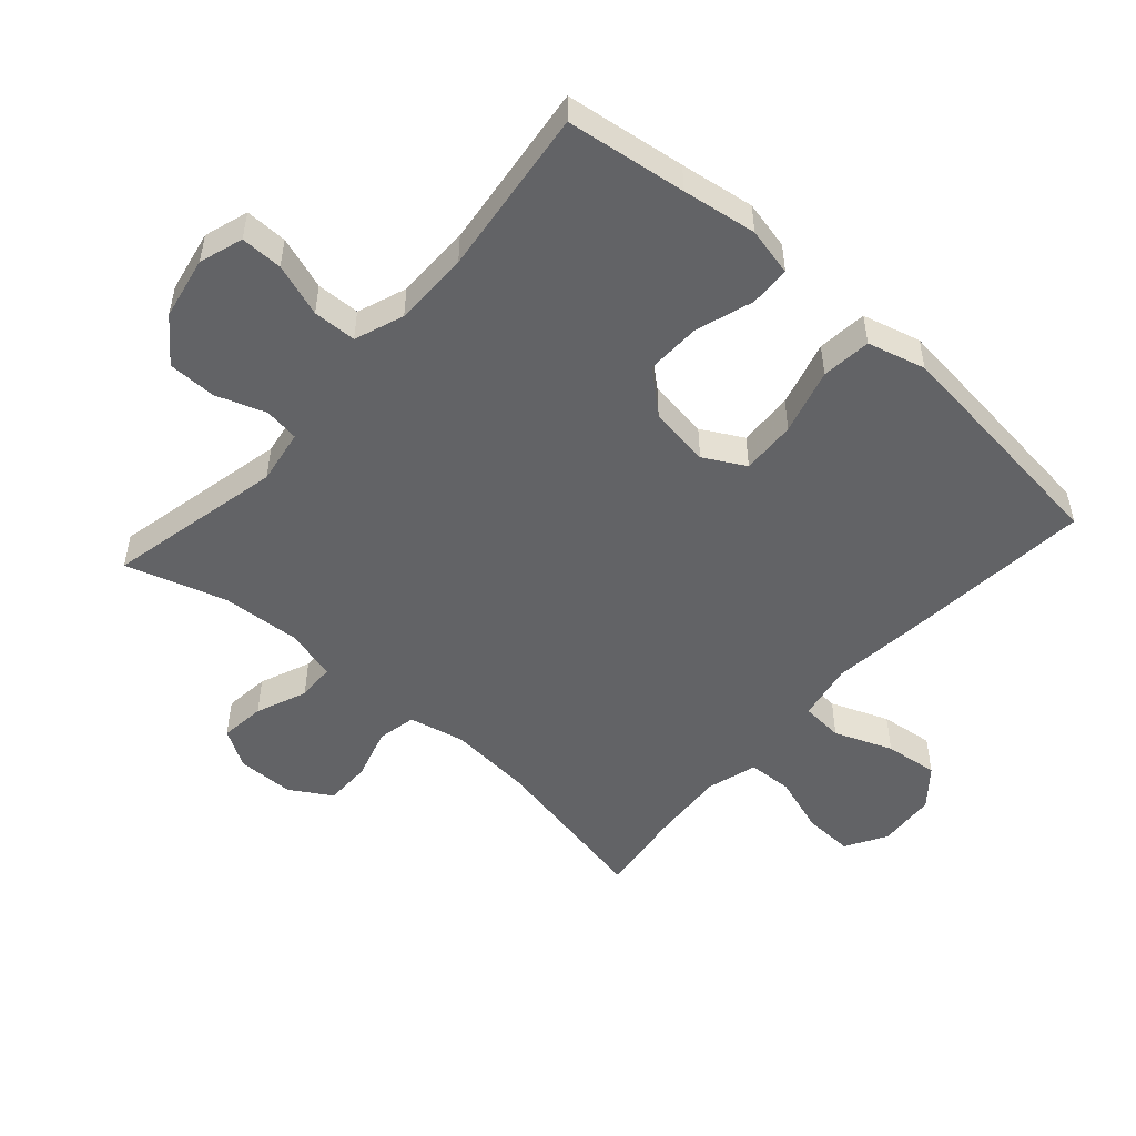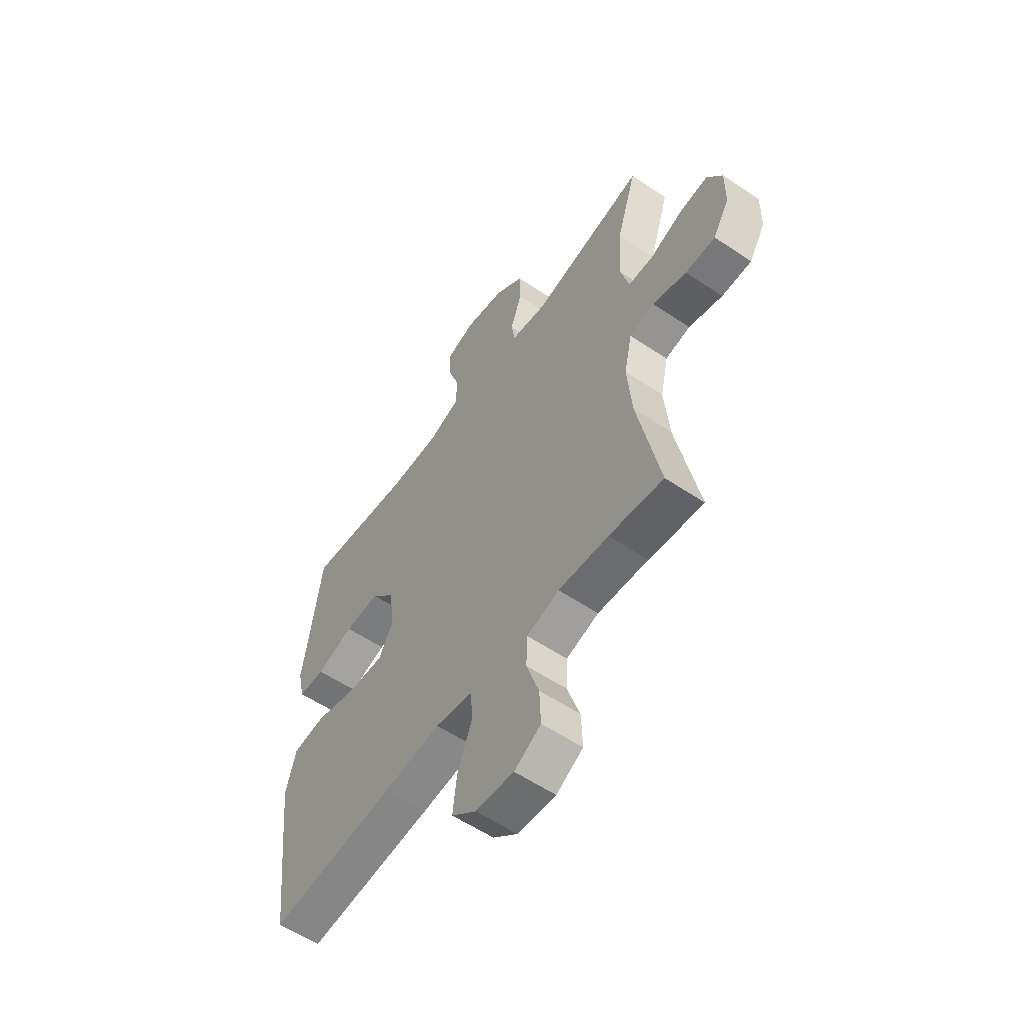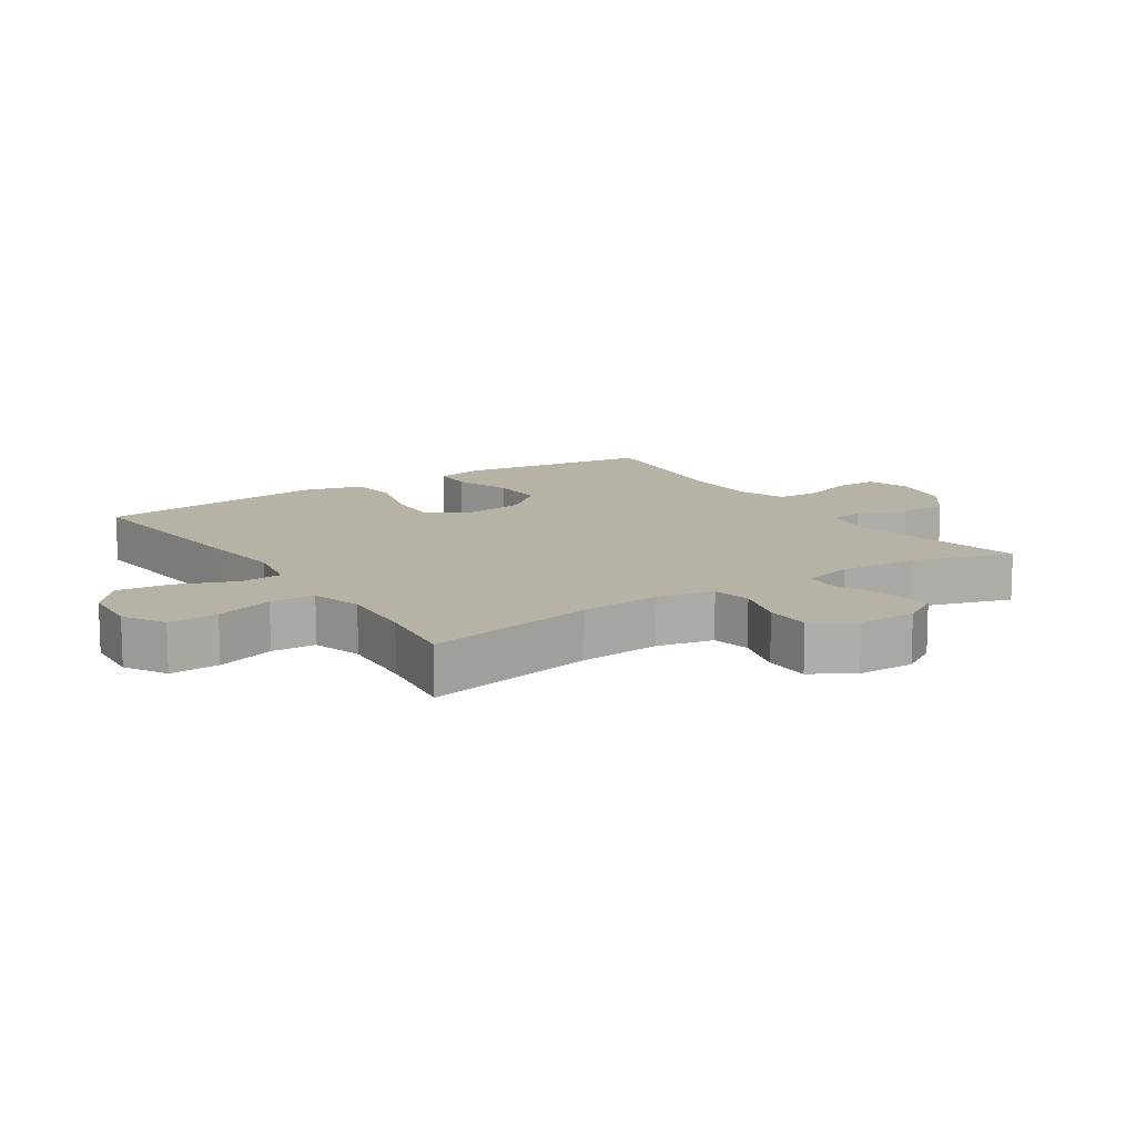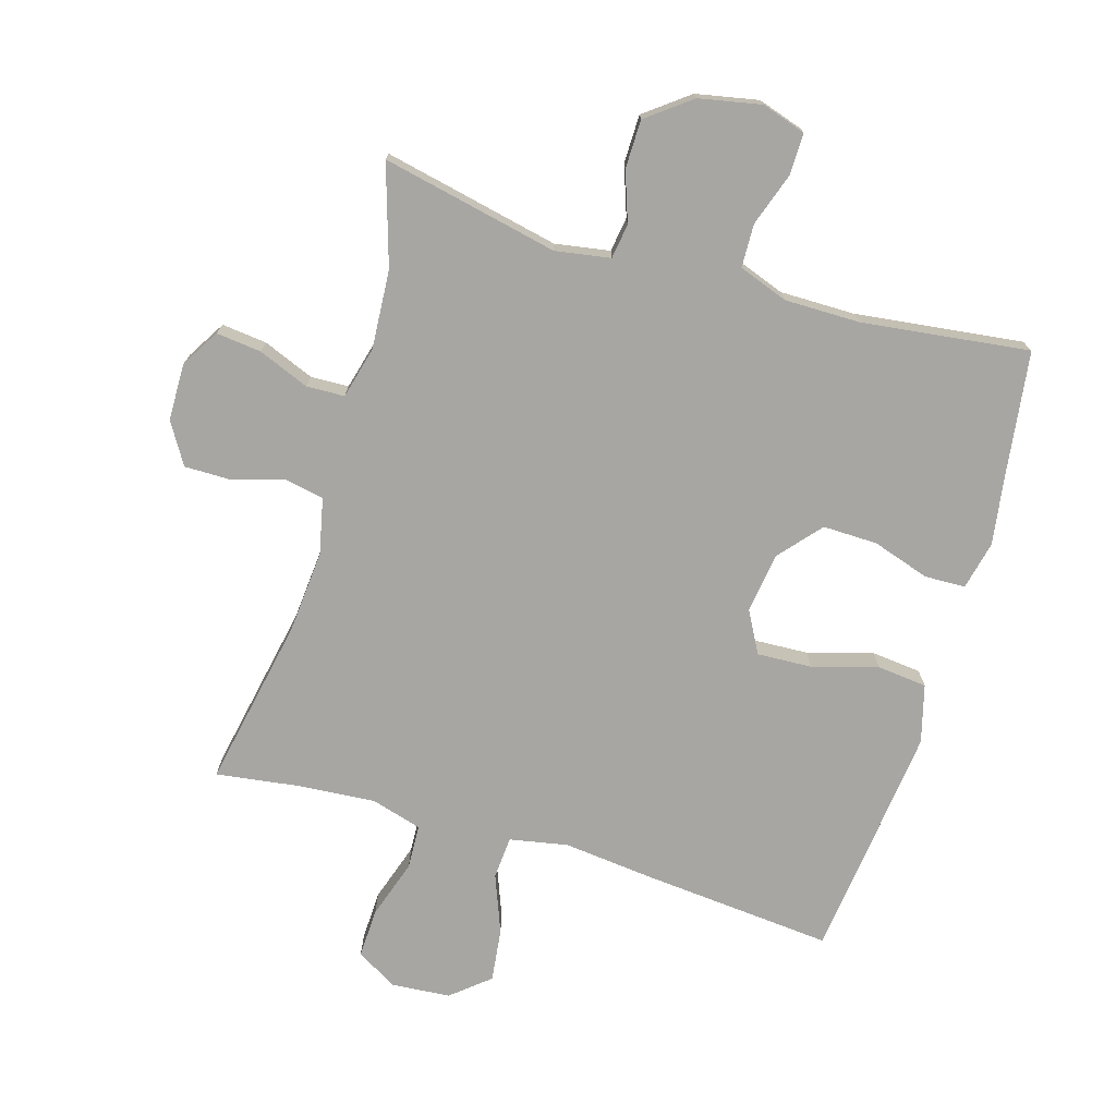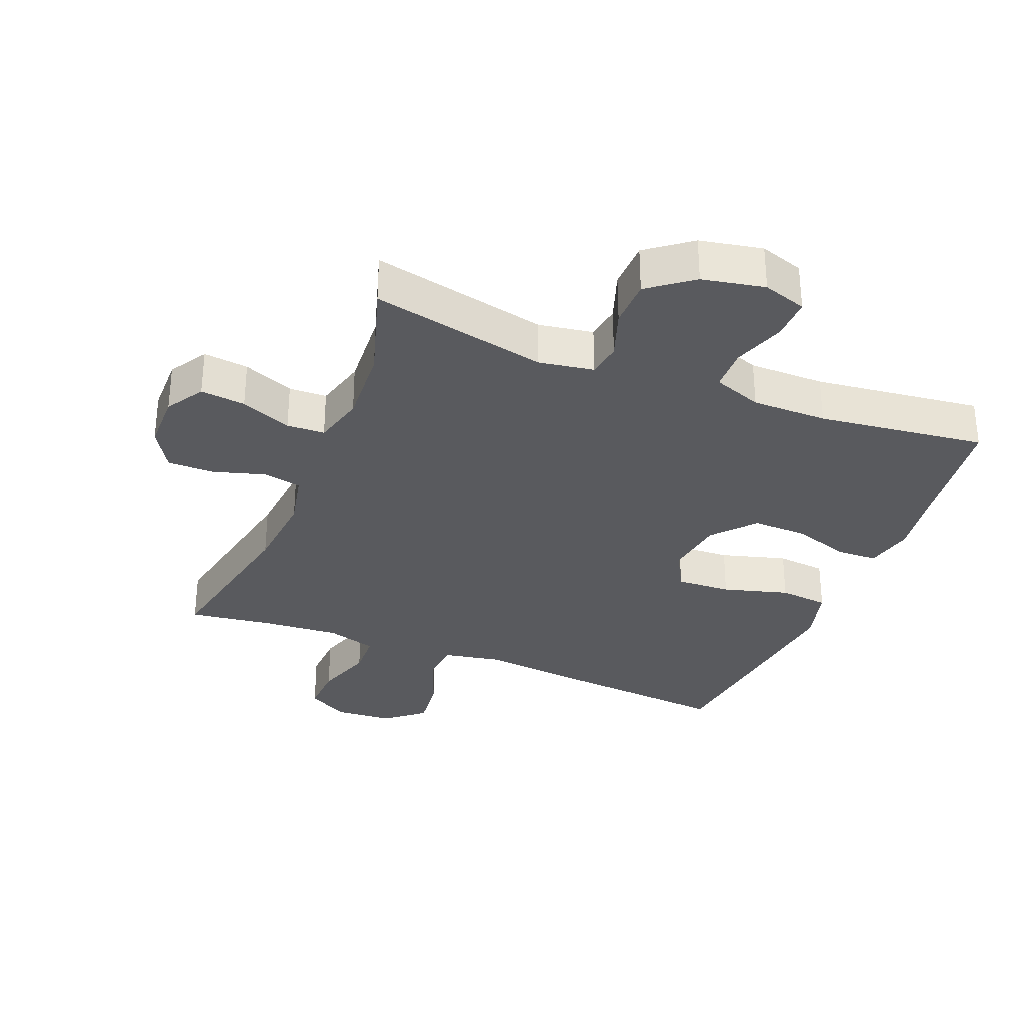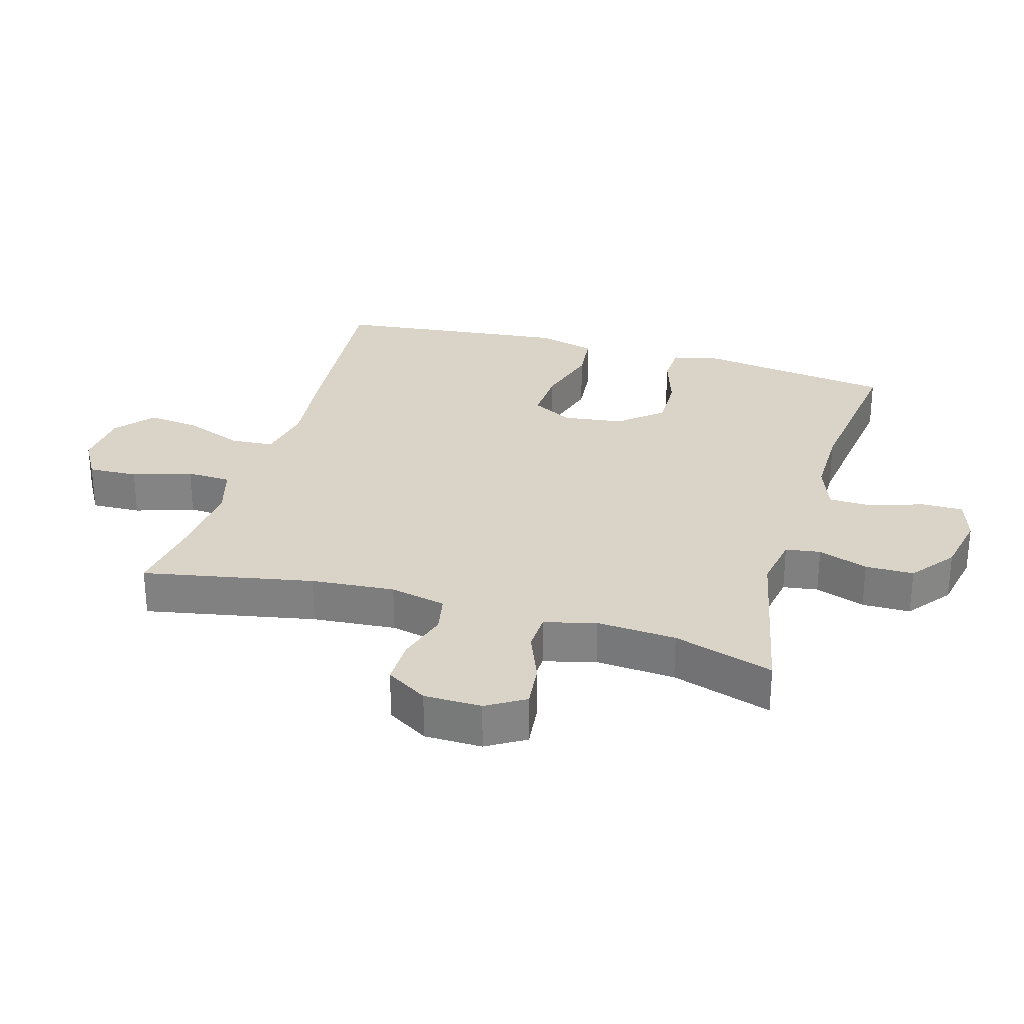
<metadata>
{"format":"obj","ext":"obj","renderer":"f3d","projection":"perspective","resolution":1024,"background":"white","views":[{"elev":-50.9,"azim":48.4,"up":"+Y"},{"elev":-57.5,"azim":-124.9,"up":"+Z"},{"elev":12.4,"azim":-123.5,"up":"+Y"},{"elev":-74.0,"azim":-16.5,"up":"+Y"},{"elev":-31.8,"azim":-21.9,"up":"+Y"},{"elev":28.7,"azim":-73.6,"up":"+Y"}]}
</metadata>
<code>
v 0.5 0.07 -0.5
v 0.2 0.07 -0.473
v 0.062 0.07 -0.458
v -0.028 0.07 -0.475
v -0.033 0.07 -0.541
v 0.002 0.07 -0.631
v 0.012 0.07 -0.714
v -0.047 0.07 -0.763
v -0.138 0.07 -0.77
v -0.202 0.07 -0.733
v -0.199 0.07 -0.656
v -0.169 0.07 -0.565
v -0.172 0.07 -0.496
v -0.25 0.07 -0.473
v -0.37 0.07 -0.482
v -0.5 0.07 -0.5
v -0.448 0.07 -0.236
v -0.437 0.07 -0.107
v -0.456 0.07 -0.02
v -0.516 0.07 -0.008
v -0.597 0.07 -0.032
v -0.669 0.07 -0.032
v -0.708 0.07 0.032
v -0.709 0.07 0.121
v -0.673 0.07 0.18
v -0.603 0.07 0.172
v -0.524 0.07 0.14
v -0.465 0.07 0.142
v -0.444 0.07 0.222
v -0.452 0.07 0.345
v -0.5 0.07 0.5
v -0.226 0.07 0.441
v -0.141 0.07 0.455
v -0.133 0.07 0.509
v -0.16 0.07 0.586
v -0.159 0.07 0.661
v -0.091 0.07 0.713
v 0.006 0.07 0.732
v 0.074 0.07 0.71
v 0.073 0.07 0.645
v 0.045 0.07 0.563
v 0.047 0.07 0.496
v 0.123 0.07 0.468
v 0.24 0.07 0.468
v 0.5 0.07 0.5
v 0.525 0.07 0.314
v 0.542 0.07 0.199
v 0.525 0.07 0.124
v 0.462 0.07 0.122
v 0.373 0.07 0.151
v 0.288 0.07 0.153
v 0.232 0.07 0.088
v 0.219 0.07 -0.006
v 0.254 0.07 -0.07
v 0.339 0.07 -0.066
v 0.441 0.07 -0.037
v 0.518 0.07 -0.045
v 0.542 0.07 -0.135
v 0.527 0.07 -0.269
v 0.5 0 -0.5
v 0.2 0 -0.473
v 0.062 0 -0.458
v -0.028 0 -0.475
v -0.033 0 -0.541
v 0.002 0 -0.631
v 0.012 0 -0.714
v -0.047 0 -0.763
v -0.138 0 -0.77
v -0.202 0 -0.733
v -0.199 0 -0.656
v -0.169 0 -0.565
v -0.172 0 -0.496
v -0.25 0 -0.473
v -0.37 0 -0.482
v -0.5 0 -0.5
v -0.448 0 -0.236
v -0.437 0 -0.107
v -0.456 0 -0.02
v -0.516 0 -0.008
v -0.597 0 -0.032
v -0.669 0 -0.032
v -0.708 0 0.032
v -0.709 0 0.121
v -0.673 0 0.18
v -0.603 0 0.172
v -0.524 0 0.14
v -0.465 0 0.142
v -0.444 0 0.222
v -0.452 0 0.345
v -0.5 0 0.5
v -0.226 0 0.441
v -0.141 0 0.455
v -0.133 0 0.509
v -0.16 0 0.586
v -0.159 0 0.661
v -0.091 0 0.713
v 0.006 0 0.732
v 0.074 0 0.71
v 0.073 0 0.645
v 0.045 0 0.563
v 0.047 0 0.496
v 0.123 0 0.468
v 0.24 0 0.468
v 0.5 0 0.5
v 0.525 0 0.314
v 0.542 0 0.199
v 0.525 0 0.124
v 0.462 0 0.122
v 0.373 0 0.151
v 0.288 0 0.153
v 0.232 0 0.088
v 0.219 0 -0.006
v 0.254 0 -0.07
v 0.339 0 -0.066
v 0.441 0 -0.037
v 0.518 0 -0.045
v 0.542 0 -0.135
v 0.527 0 -0.269
f 55 56 57 58
f 54 55 58 59
f 47 48 49 50
f 46 47 50 51
f 44 45 46 51
f 43 44 51 52
f 38 39 40 41
f 38 41 42
f 37 38 42
f 34 35 36 37
f 33 34 37 42
f 30 31 32
f 29 30 32 33
f 28 29 33 42
f 24 25 26 27
f 24 27 28
f 23 24 28
f 20 21 22 23
f 19 20 23 28
f 18 19 28 42
f 15 16 17
f 14 15 17 18
f 13 14 18 42
f 9 10 11 12
f 5 6 7 8
f 5 8 9 12
f 59 1 2 3
f 54 59 3 4
f 42 43 52 53
f 12 13 42 53
f 12 53 54 4
f 4 5 12
f 117 116 115 114
f 118 117 114 113
f 109 108 107 106
f 110 109 106 105
f 110 105 104 103
f 111 110 103 102
f 100 99 98 97
f 101 100 97
f 101 97 96
f 96 95 94 93
f 101 96 93 92
f 91 90 89
f 92 91 89 88
f 101 92 88 87
f 86 85 84 83
f 87 86 83
f 87 83 82
f 82 81 80 79
f 87 82 79 78
f 101 87 78 77
f 76 75 74
f 77 76 74 73
f 101 77 73 72
f 71 70 69 68
f 67 66 65 64
f 71 68 67 64
f 62 61 60 118
f 63 62 118 113
f 112 111 102 101
f 112 101 72 71
f 63 113 112 71
f 71 64 63
f 1 60 61 2
f 2 61 62 3
f 3 62 63 4
f 4 63 64 5
f 5 64 65 6
f 6 65 66 7
f 7 66 67 8
f 8 67 68 9
f 9 68 69 10
f 10 69 70 11
f 11 70 71 12
f 12 71 72 13
f 13 72 73 14
f 14 73 74 15
f 15 74 75 16
f 16 75 76 17
f 17 76 77 18
f 18 77 78 19
f 19 78 79 20
f 20 79 80 21
f 21 80 81 22
f 22 81 82 23
f 23 82 83 24
f 24 83 84 25
f 25 84 85 26
f 26 85 86 27
f 27 86 87 28
f 28 87 88 29
f 29 88 89 30
f 30 89 90 31
f 31 90 91 32
f 32 91 92 33
f 33 92 93 34
f 34 93 94 35
f 35 94 95 36
f 36 95 96 37
f 37 96 97 38
f 38 97 98 39
f 39 98 99 40
f 40 99 100 41
f 41 100 101 42
f 42 101 102 43
f 43 102 103 44
f 44 103 104 45
f 45 104 105 46
f 46 105 106 47
f 47 106 107 48
f 48 107 108 49
f 49 108 109 50
f 50 109 110 51
f 51 110 111 52
f 52 111 112 53
f 53 112 113 54
f 54 113 114 55
f 55 114 115 56
f 56 115 116 57
f 57 116 117 58
f 58 117 118 59
f 59 118 60 1

</code>
